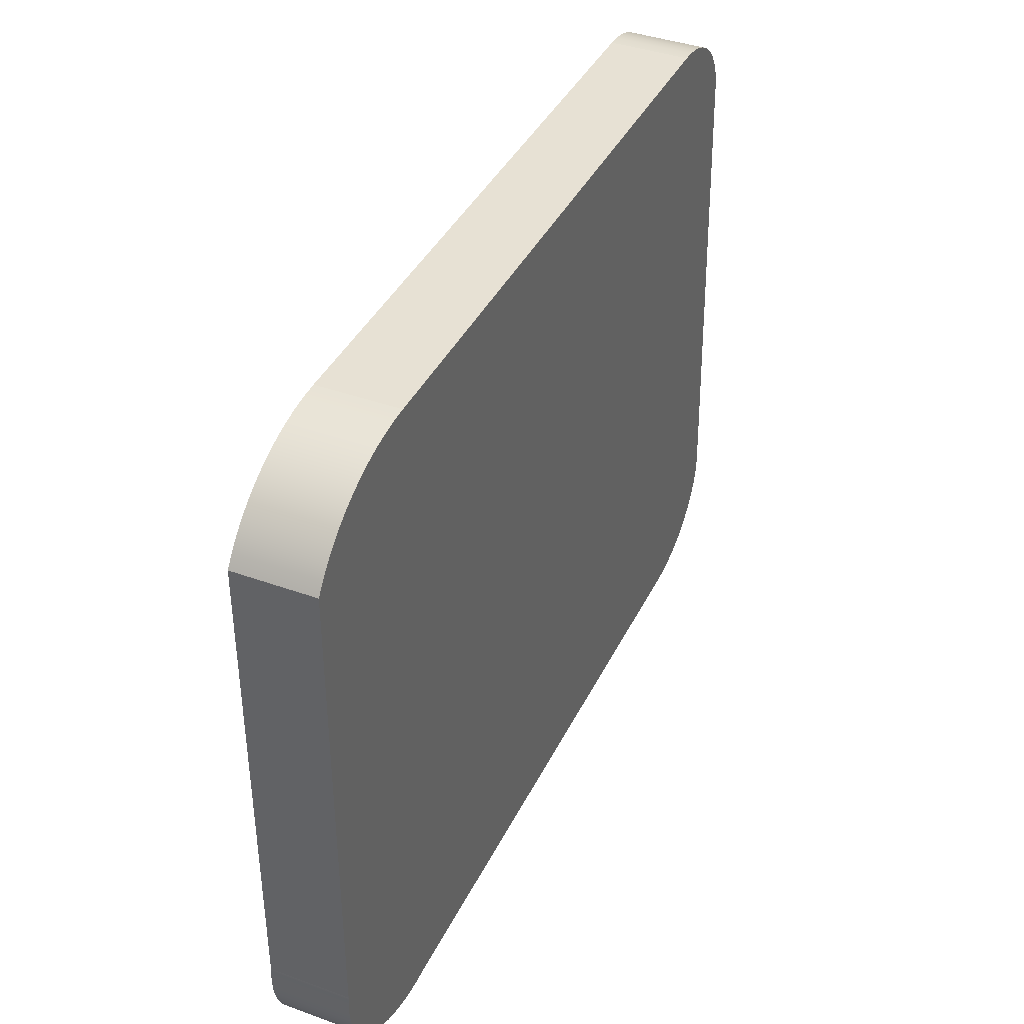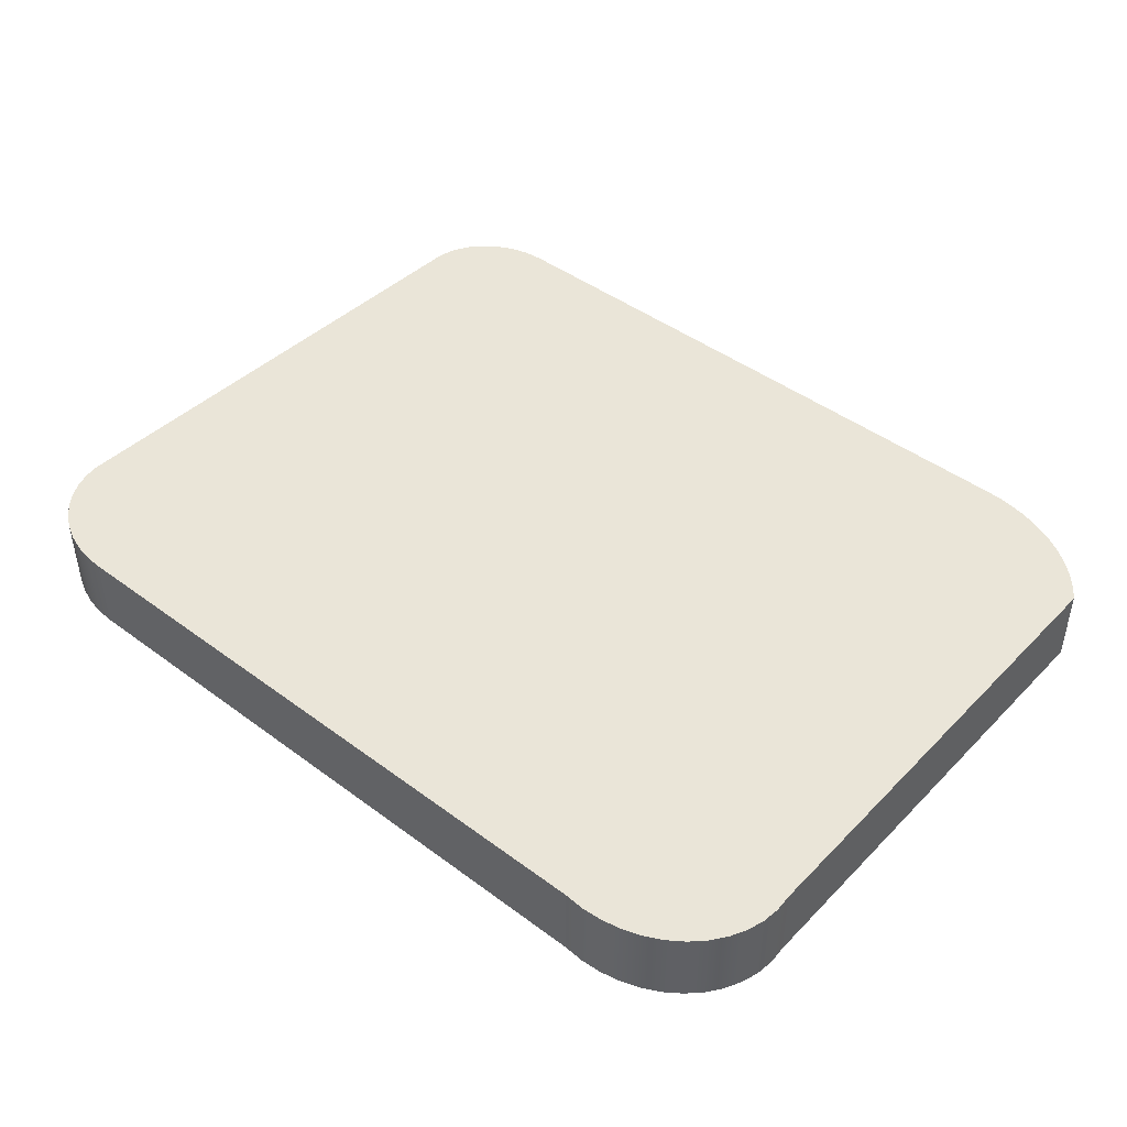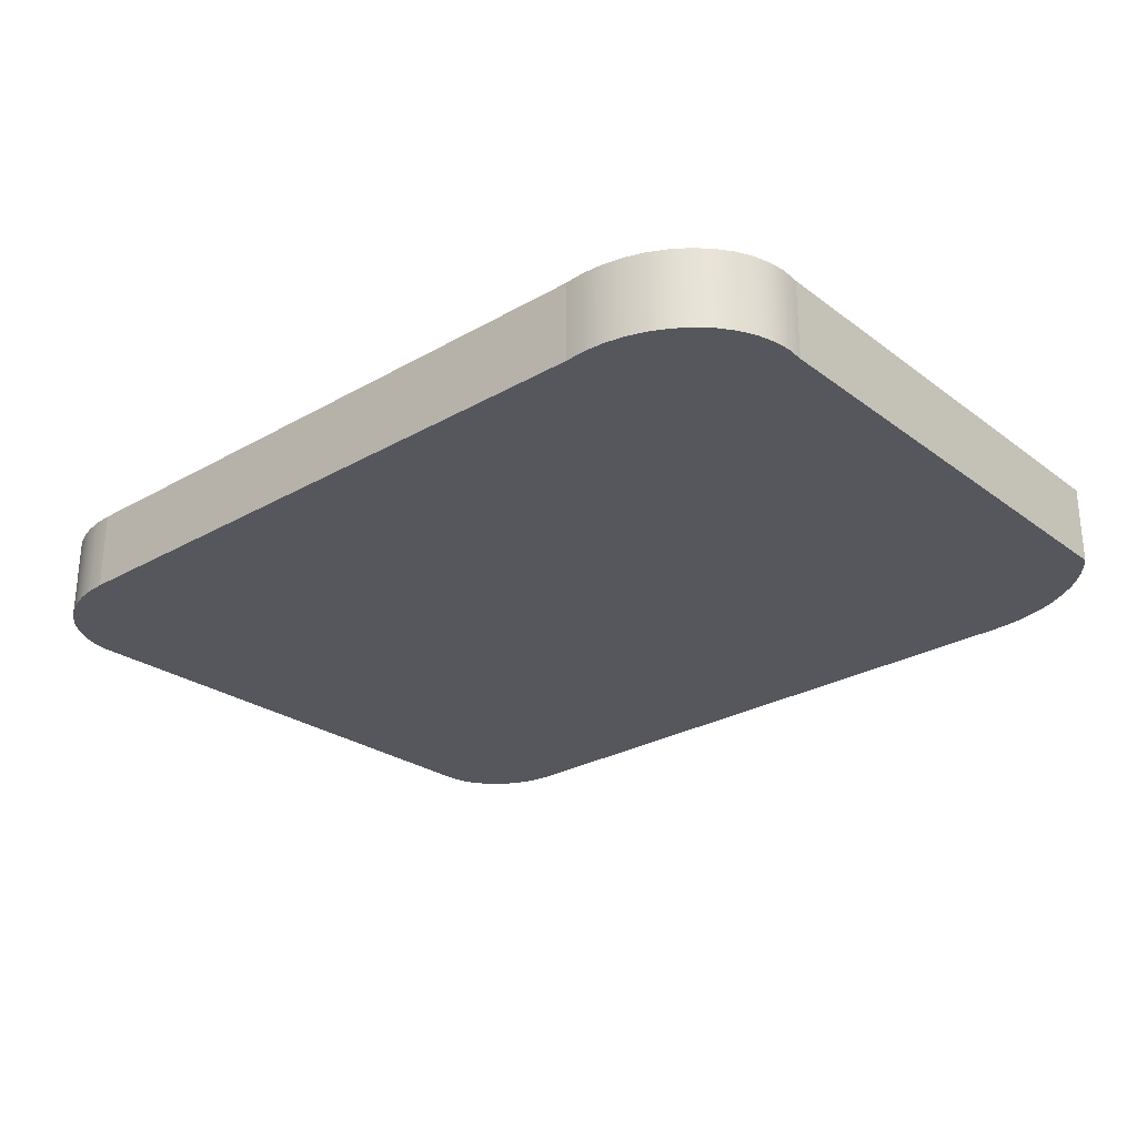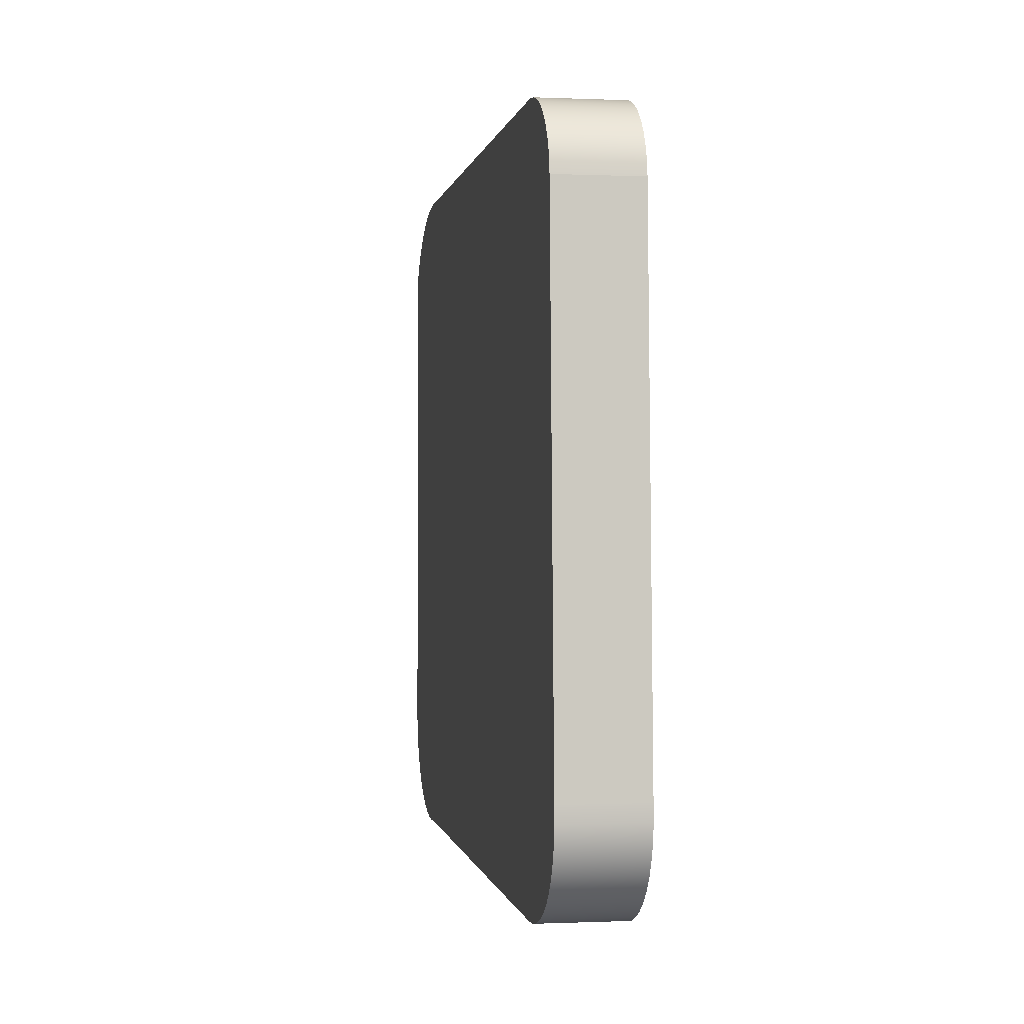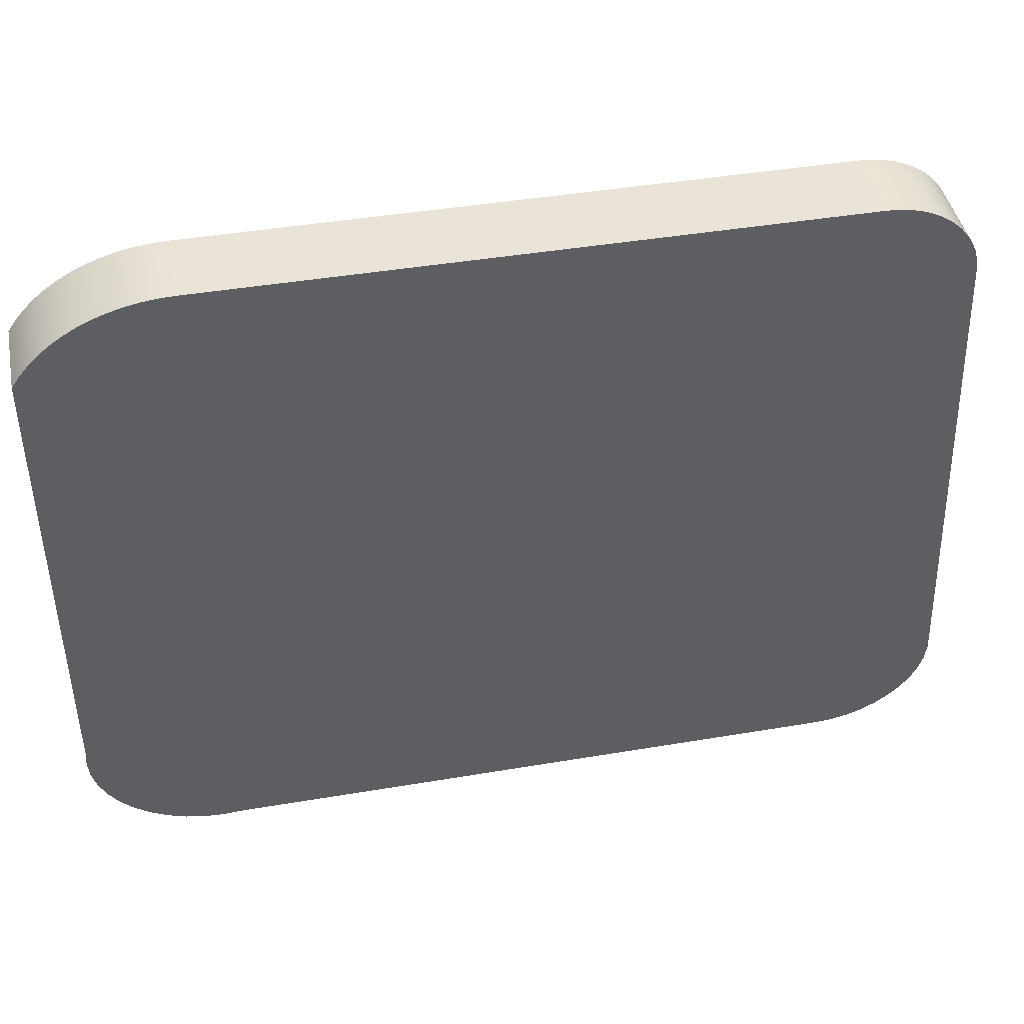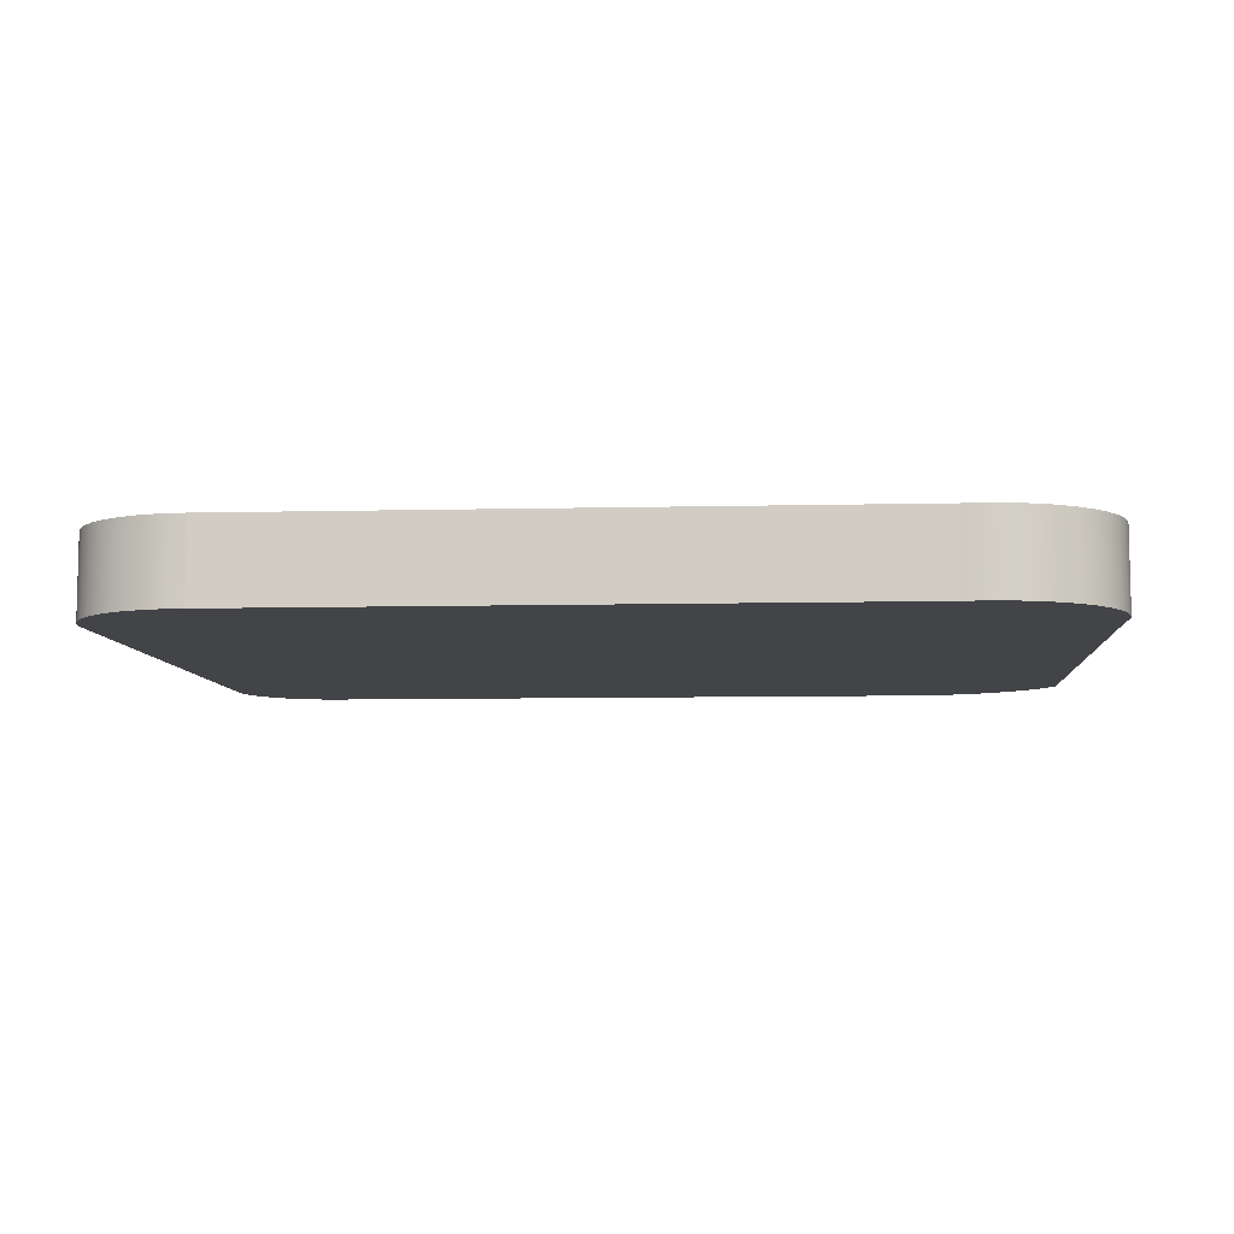
<metadata>
{"format":"obj","ext":"obj","renderer":"f3d","projection":"perspective","resolution":1024,"background":"white","views":[{"elev":39.7,"azim":-65.8,"up":"+Z"},{"elev":44.9,"azim":-139.3,"up":"+Y"},{"elev":-27.5,"azim":-138.8,"up":"+Y"},{"elev":-0.2,"azim":80.7,"up":"+Z"},{"elev":43.4,"azim":-11.3,"up":"+Z"},{"elev":-8.3,"azim":-176.3,"up":"+Y"}]}
</metadata>
<code>
o tecla1_5/tecla1/mesh6/mesh6-geometry#mesh6-geometry
v 0.4133 -0.1346 0.1263
v 0.358 -0.1346 0.1263
v 0.3593 -0.1346 0.1264
v 0.4143 -0.1346 0.1263
v 0.3593 -0.1414 0.1264
v 0.4133 -0.1414 0.1263
v 0.4143 -0.1414 0.1263
v 0.3567 -0.1346 0.1262
v 0.358 -0.1414 0.1263
v 0.4153 -0.1414 0.1261
v 0.4153 -0.1346 0.1261
v 0.3567 -0.1414 0.1262
v 0.3554 -0.1346 0.1259
v 0.4163 -0.1414 0.1258
v 0.3554 -0.1414 0.1259
v 0.4163 -0.1346 0.1258
v 0.3541 -0.1346 0.1256
v 0.4172 -0.1414 0.1255
v 0.3541 -0.1414 0.1256
v 0.4172 -0.1346 0.1255
v 0.3529 -0.1346 0.1251
v 0.4181 -0.1414 0.125
v 0.3529 -0.1414 0.1251
v 0.4181 -0.1346 0.125
v 0.3518 -0.1346 0.1246
v 0.4189 -0.1414 0.1244
v 0.3518 -0.1414 0.1246
v 0.4189 -0.1346 0.1244
v 0.3507 -0.1346 0.124
v 0.4196 -0.1346 0.1238
v 0.3507 -0.1414 0.124
v 0.4196 -0.1414 0.1238
v 0.3497 -0.1346 0.1233
v 0.4202 -0.1346 0.1231
v 0.3497 -0.1414 0.1233
v 0.4202 -0.1414 0.1231
v 0.3487 -0.1346 0.1225
v 0.4207 -0.1346 0.1223
v 0.3487 -0.1414 0.1225
v 0.4207 -0.1414 0.1223
v 0.3479 -0.1346 0.1216
v 0.4211 -0.1346 0.1215
v 0.3479 -0.1414 0.1216
v 0.4211 -0.1414 0.1215
v 0.3471 -0.1346 0.1207
v 0.3471 -0.1414 0.1207
v 0.4214 -0.1346 0.1206
v 0.4214 -0.1414 0.1206
v 0.3464 -0.1346 0.1197
v 0.3464 -0.1414 0.1197
v 0.4215 -0.1346 0.1197
v 0.4215 -0.1414 0.1197
v 0.3464 -0.1346 0.07832
v 0.3464 -0.1414 0.07832
v 0.4233 -0.1346 0.07703
v 0.4233 -0.1414 0.07703
v 0.3463 -0.1346 0.07683
v 0.3463 -0.1414 0.07683
v 0.4233 -0.1346 0.07571
v 0.4233 -0.1414 0.07571
v 0.3465 -0.1346 0.07534
v 0.3465 -0.1414 0.07534
v 0.4231 -0.1346 0.0744
v 0.4231 -0.1414 0.0744
v 0.3469 -0.1346 0.07389
v 0.3469 -0.1414 0.07389
v 0.4227 -0.1346 0.07312
v 0.4227 -0.1414 0.07312
v 0.3476 -0.1346 0.07251
v 0.3476 -0.1414 0.07251
v 0.4221 -0.1346 0.07192
v 0.4221 -0.1414 0.07192
v 0.3486 -0.1346 0.07124
v 0.3486 -0.1414 0.07124
v 0.4213 -0.1346 0.07082
v 0.4213 -0.1414 0.07082
v 0.3497 -0.1346 0.07011
v 0.3497 -0.1414 0.07011
v 0.4202 -0.1346 0.06984
v 0.4202 -0.1414 0.06984
v 0.351 -0.1346 0.06915
v 0.4191 -0.1414 0.069
v 0.351 -0.1414 0.06915
v 0.4191 -0.1346 0.069
v 0.3525 -0.1346 0.06837
v 0.4177 -0.1414 0.06833
v 0.3525 -0.1414 0.06837
v 0.4177 -0.1346 0.06833
v 0.3541 -0.1346 0.0678
v 0.4163 -0.1414 0.06784
v 0.3541 -0.1414 0.0678
v 0.4163 -0.1346 0.06784
v 0.4148 -0.1346 0.06754
v 0.3558 -0.1346 0.06745
v 0.4148 -0.1414 0.06754
v 0.3558 -0.1414 0.06745
v 0.4133 -0.1414 0.06744
v 0.4133 -0.1346 0.06744
v 0.3575 -0.1346 0.06733
v 0.3593 -0.1346 0.06744
v 0.3575 -0.1414 0.06733
v 0.3593 -0.1414 0.06744
f 1 2 3
f 2 1 4
f 3 2 1
f 4 1 2
f 2 5 3
f 3 5 2
f 3 6 1
f 1 6 3
f 1 7 4
f 4 7 1
f 2 4 8
f 8 4 2
f 5 2 9
f 9 2 5
f 6 3 5
f 5 3 6
f 7 1 6
f 6 1 7
f 10 4 7
f 7 4 10
f 8 4 11
f 11 4 8
f 8 9 2
f 2 9 8
f 9 6 5
f 5 6 9
f 6 12 7
f 7 12 6
f 4 10 11
f 11 10 4
f 7 12 10
f 10 12 7
f 8 11 13
f 13 11 8
f 9 8 12
f 12 8 9
f 6 9 12
f 12 9 6
f 14 11 10
f 10 11 14
f 10 12 15
f 15 12 10
f 13 11 16
f 16 11 13
f 13 12 8
f 8 12 13
f 11 14 16
f 16 14 11
f 10 15 14
f 14 15 10
f 12 13 15
f 15 13 12
f 13 16 17
f 17 16 13
f 18 16 14
f 14 16 18
f 14 15 19
f 19 15 14
f 17 15 13
f 13 15 17
f 17 16 20
f 20 16 17
f 16 18 20
f 20 18 16
f 14 19 18
f 18 19 14
f 15 17 19
f 19 17 15
f 17 20 21
f 21 20 17
f 22 20 18
f 18 20 22
f 18 19 23
f 23 19 18
f 21 19 17
f 17 19 21
f 21 20 24
f 24 20 21
f 20 22 24
f 24 22 20
f 18 23 22
f 22 23 18
f 19 21 23
f 23 21 19
f 21 24 25
f 25 24 21
f 26 24 22
f 22 24 26
f 22 23 27
f 27 23 22
f 25 23 21
f 21 23 25
f 25 24 28
f 28 24 25
f 24 26 28
f 28 26 24
f 22 27 26
f 26 27 22
f 23 25 27
f 27 25 23
f 25 28 29
f 29 28 25
f 26 30 28
f 28 30 26
f 26 27 31
f 31 27 26
f 29 27 25
f 25 27 29
f 29 28 30
f 30 28 29
f 30 26 32
f 32 26 30
f 27 29 31
f 31 29 27
f 26 31 32
f 32 31 26
f 29 30 33
f 33 30 29
f 32 34 30
f 30 34 32
f 33 31 29
f 29 31 33
f 32 31 35
f 35 31 32
f 33 30 34
f 34 30 33
f 34 32 36
f 36 32 34
f 31 33 35
f 35 33 31
f 32 35 36
f 36 35 32
f 33 34 37
f 37 34 33
f 36 38 34
f 34 38 36
f 37 35 33
f 33 35 37
f 36 35 39
f 39 35 36
f 37 34 38
f 38 34 37
f 38 36 40
f 40 36 38
f 35 37 39
f 39 37 35
f 36 39 40
f 40 39 36
f 37 38 41
f 41 38 37
f 40 42 38
f 38 42 40
f 37 43 39
f 39 43 37
f 40 39 43
f 43 39 40
f 41 38 42
f 42 38 41
f 43 37 41
f 41 37 43
f 42 40 44
f 44 40 42
f 40 43 44
f 44 43 40
f 41 42 45
f 45 42 41
f 41 46 43
f 43 46 41
f 44 47 42
f 42 47 44
f 44 43 46
f 46 43 44
f 45 42 47
f 47 42 45
f 46 41 45
f 45 41 46
f 47 44 48
f 48 44 47
f 44 46 48
f 48 46 44
f 45 47 49
f 49 47 45
f 45 50 46
f 46 50 45
f 48 51 47
f 47 51 48
f 48 46 50
f 50 46 48
f 49 47 51
f 51 47 49
f 50 45 49
f 49 45 50
f 51 48 52
f 52 48 51
f 48 50 52
f 52 50 48
f 49 51 53
f 53 51 49
f 49 54 50
f 50 54 49
f 52 55 51
f 51 55 52
f 52 50 54
f 54 50 52
f 53 51 55
f 55 51 53
f 54 49 53
f 53 49 54
f 55 52 56
f 56 52 55
f 52 54 56
f 56 54 52
f 53 55 57
f 57 55 53
f 53 58 54
f 54 58 53
f 56 59 55
f 55 59 56
f 56 54 58
f 58 54 56
f 57 55 59
f 59 55 57
f 58 53 57
f 57 53 58
f 59 56 60
f 60 56 59
f 56 58 60
f 60 58 56
f 57 59 61
f 61 59 57
f 57 62 58
f 58 62 57
f 60 63 59
f 59 63 60
f 60 58 62
f 62 58 60
f 61 59 63
f 63 59 61
f 62 57 61
f 61 57 62
f 63 60 64
f 64 60 63
f 60 62 64
f 64 62 60
f 61 63 65
f 65 63 61
f 61 66 62
f 62 66 61
f 64 67 63
f 63 67 64
f 64 62 66
f 66 62 64
f 65 63 67
f 67 63 65
f 66 61 65
f 65 61 66
f 67 64 68
f 68 64 67
f 64 66 68
f 68 66 64
f 65 67 69
f 69 67 65
f 65 70 66
f 66 70 65
f 68 71 67
f 67 71 68
f 68 66 70
f 70 66 68
f 69 67 71
f 71 67 69
f 70 65 69
f 69 65 70
f 71 68 72
f 72 68 71
f 68 70 72
f 72 70 68
f 69 71 73
f 73 71 69
f 69 74 70
f 70 74 69
f 72 75 71
f 71 75 72
f 72 70 74
f 74 70 72
f 73 71 75
f 75 71 73
f 74 69 73
f 73 69 74
f 75 72 76
f 76 72 75
f 72 74 76
f 76 74 72
f 73 75 77
f 77 75 73
f 73 78 74
f 74 78 73
f 76 79 75
f 75 79 76
f 76 74 78
f 78 74 76
f 77 75 79
f 79 75 77
f 78 73 77
f 77 73 78
f 79 76 80
f 80 76 79
f 76 78 80
f 80 78 76
f 77 79 81
f 81 79 77
f 81 78 77
f 77 78 81
f 82 79 80
f 80 79 82
f 80 78 83
f 83 78 80
f 81 79 84
f 84 79 81
f 78 81 83
f 83 81 78
f 79 82 84
f 84 82 79
f 80 83 82
f 82 83 80
f 81 84 85
f 85 84 81
f 85 83 81
f 81 83 85
f 86 84 82
f 82 84 86
f 82 83 87
f 87 83 82
f 85 84 88
f 88 84 85
f 83 85 87
f 87 85 83
f 84 86 88
f 88 86 84
f 82 87 86
f 86 87 82
f 85 88 89
f 89 88 85
f 89 87 85
f 85 87 89
f 90 88 86
f 86 88 90
f 86 87 91
f 91 87 86
f 89 88 92
f 92 88 89
f 87 89 91
f 91 89 87
f 88 90 92
f 92 90 88
f 86 91 90
f 90 91 86
f 89 92 93
f 93 92 89
f 94 91 89
f 89 91 94
f 95 92 90
f 90 92 95
f 90 91 95
f 95 91 90
f 92 95 93
f 93 95 92
f 89 93 94
f 94 93 89
f 91 94 96
f 96 94 91
f 95 91 96
f 96 91 95
f 97 93 95
f 95 93 97
f 94 93 98
f 98 93 94
f 99 96 94
f 94 96 99
f 95 96 97
f 97 96 95
f 93 97 98
f 98 97 93
f 94 98 100
f 100 98 94
f 96 99 101
f 101 99 96
f 94 100 99
f 99 100 94
f 97 96 102
f 102 96 97
f 102 98 97
f 97 98 102
f 98 102 100
f 100 102 98
f 100 101 99
f 99 101 100
f 101 102 96
f 96 102 101
f 101 100 102
f 102 100 101

</code>
